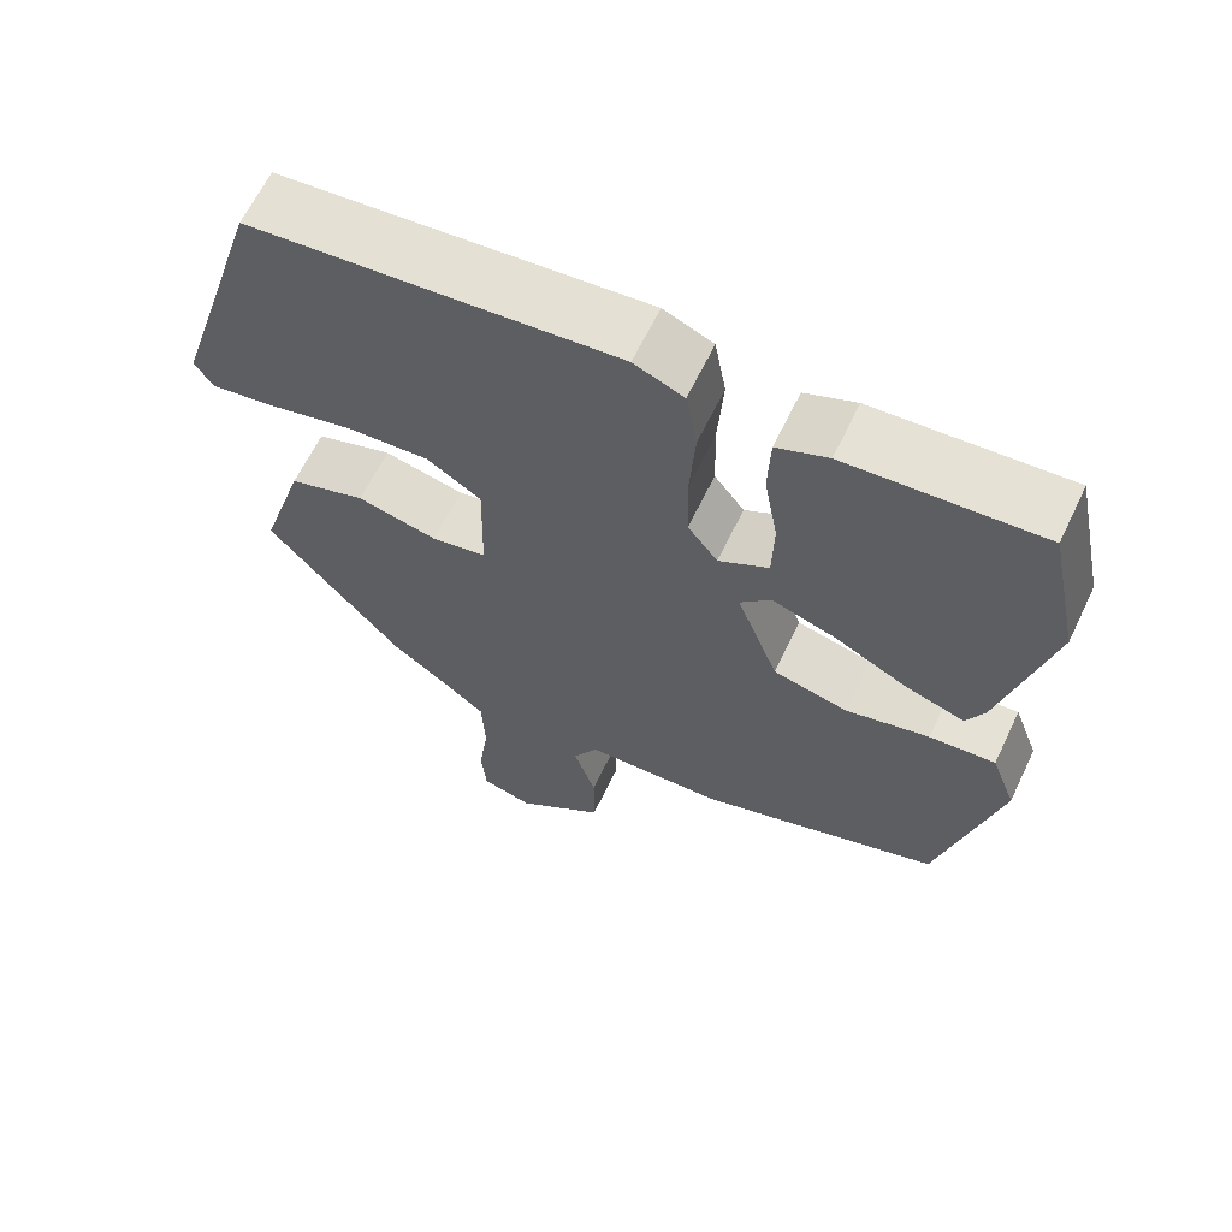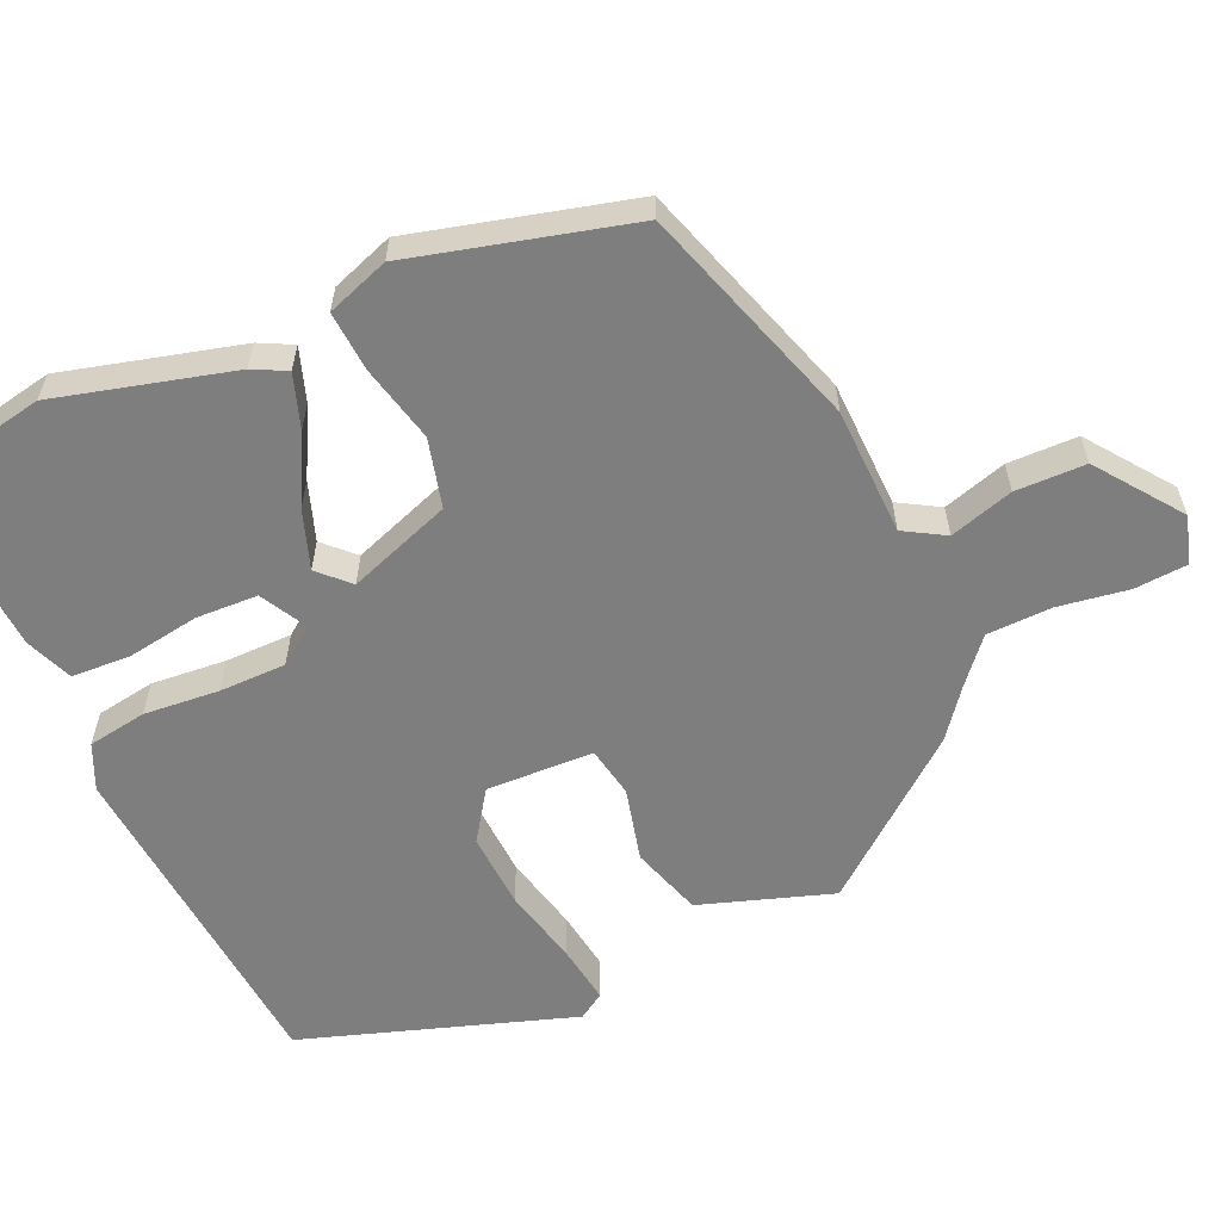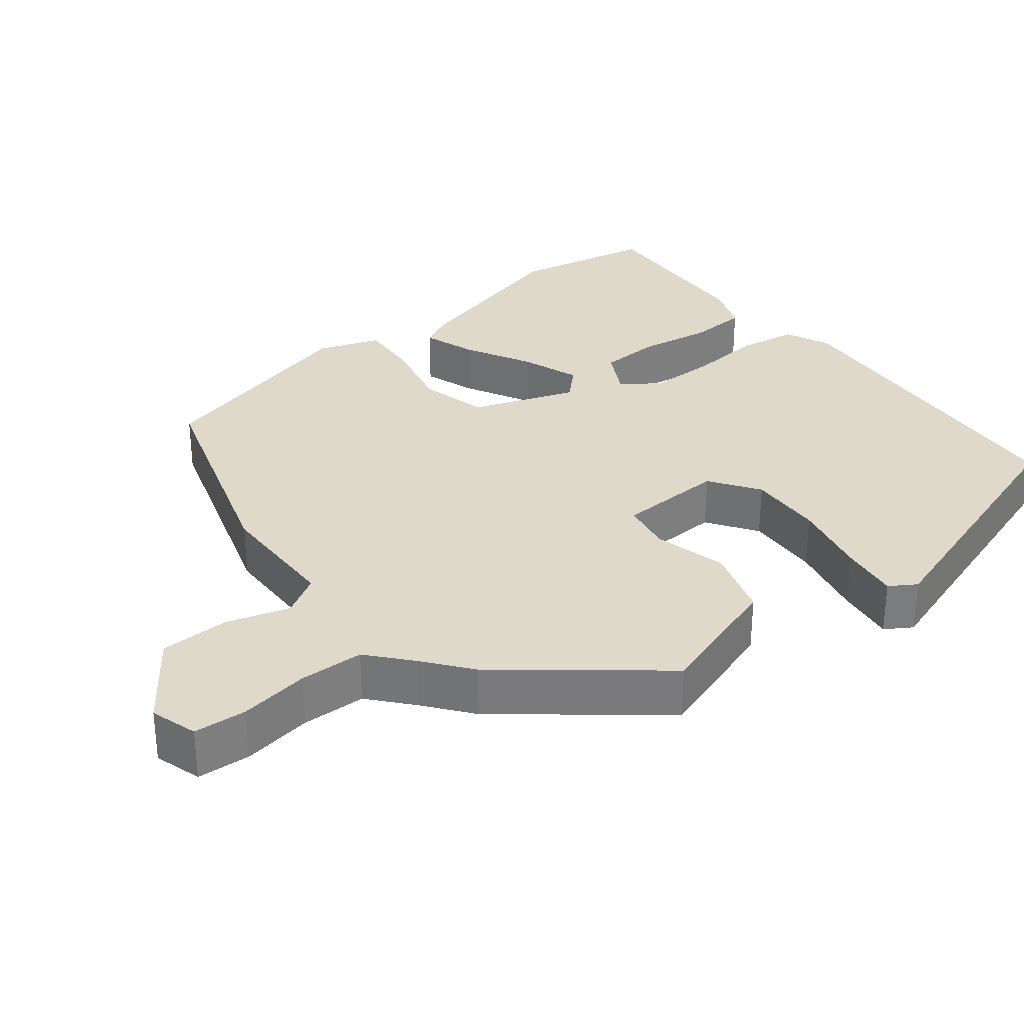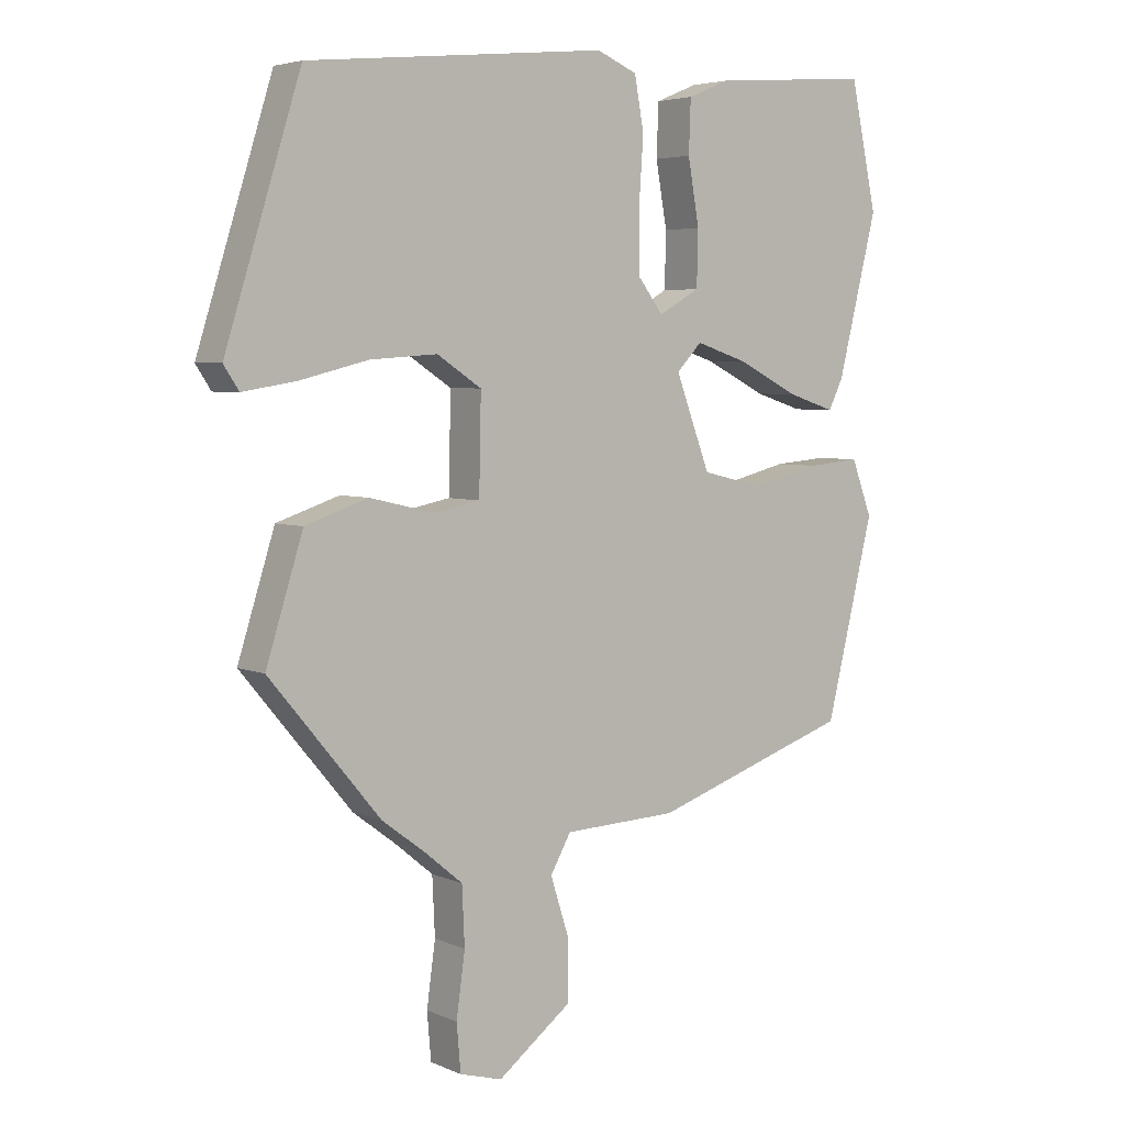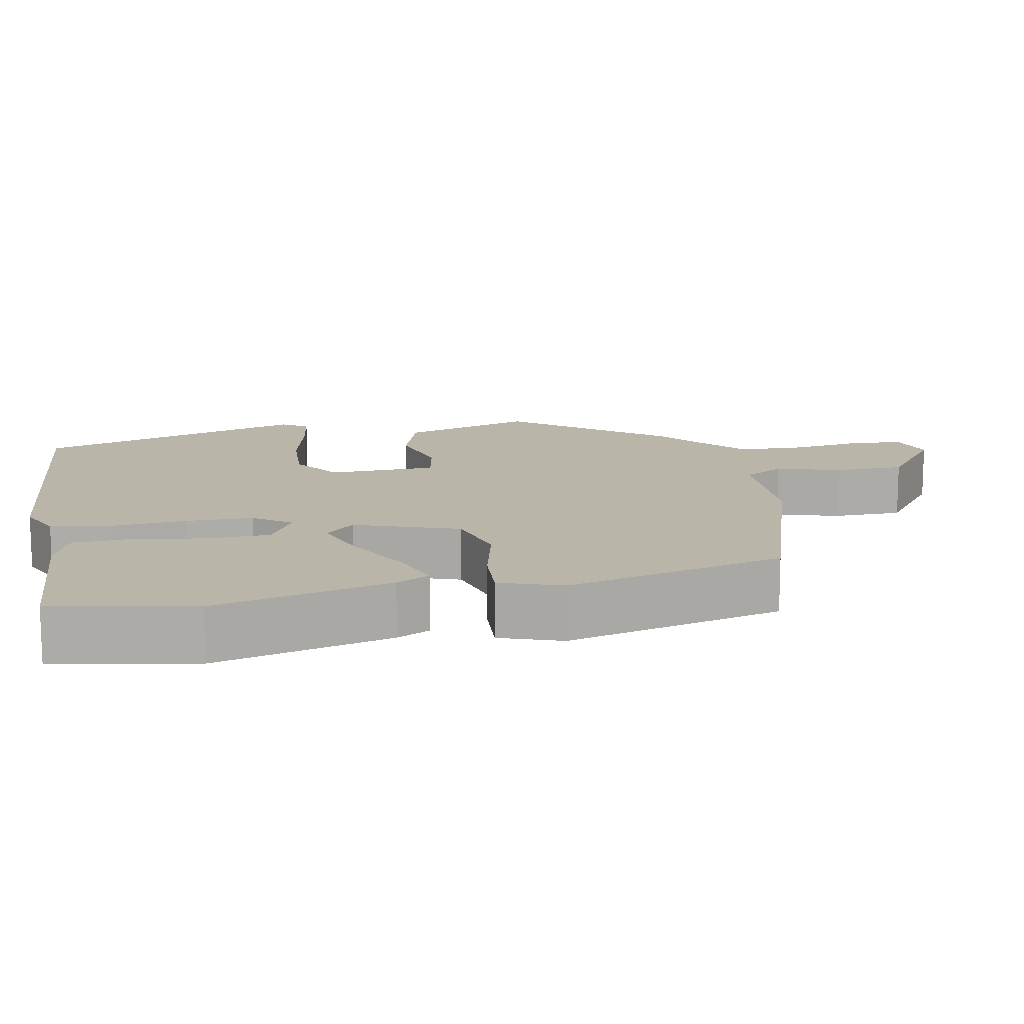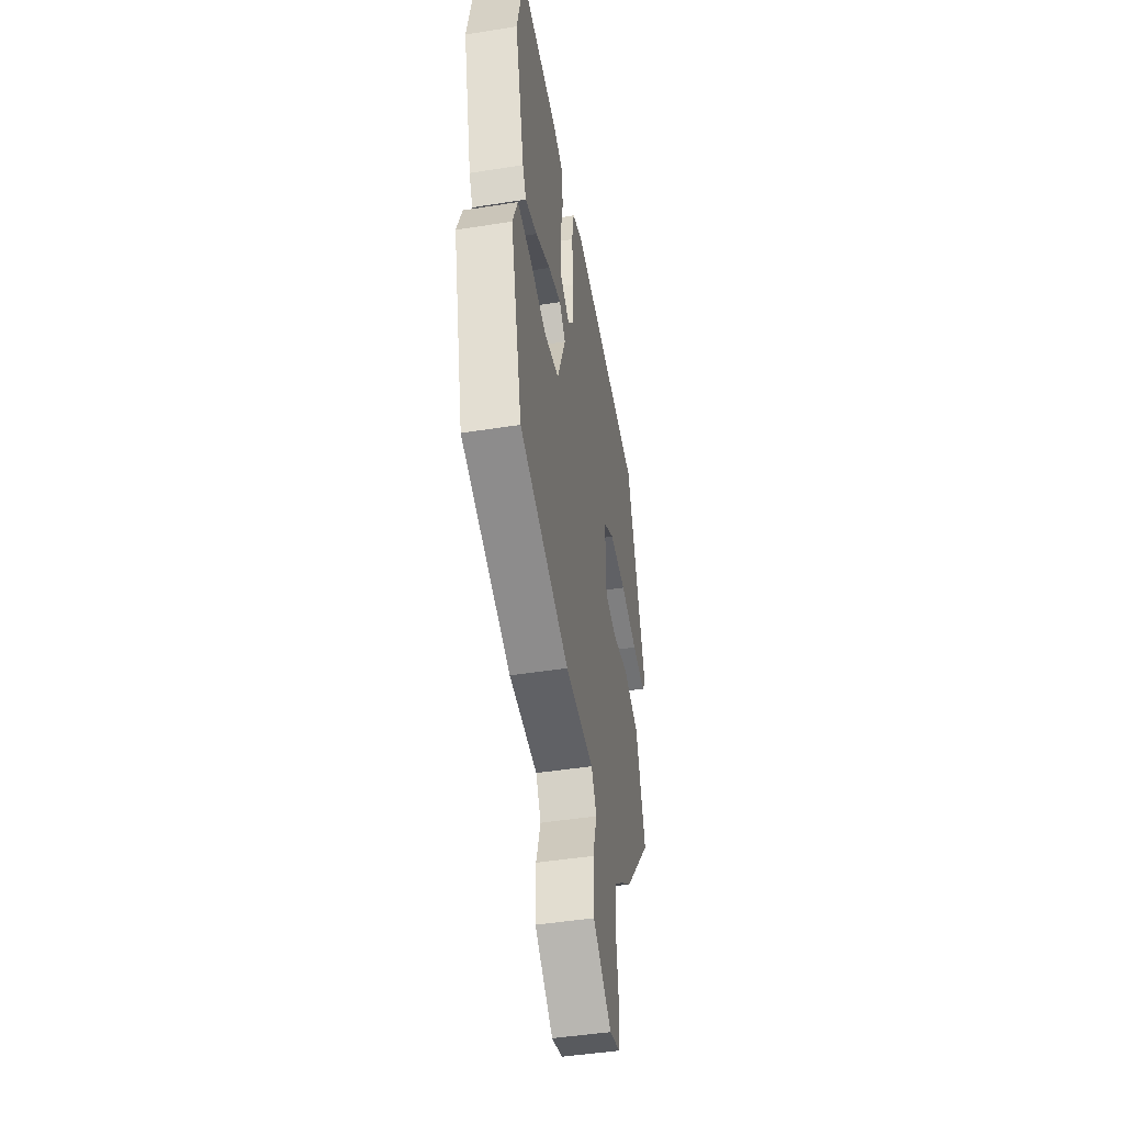
<metadata>
{"format":"obj","ext":"obj","renderer":"f3d","projection":"perspective","resolution":1024,"background":"white","views":[{"elev":64.3,"azim":25.7,"up":"+Z"},{"elev":-59.4,"azim":113.2,"up":"+Y"},{"elev":31.7,"azim":-129.4,"up":"+Y"},{"elev":4.7,"azim":-36.5,"up":"+Z"},{"elev":13.5,"azim":78.0,"up":"+Y"},{"elev":-46.3,"azim":100.3,"up":"+Z"}]}
</metadata>
<code>
v 0.457 0.07 -0.38
v 0.157 0.07 -0.482
v -0.014 0.07 -0.489
v -0.045 0.07 -0.544
v -0.018 0.07 -0.629
v -0.018 0.07 -0.723
v -0.128 0.07 -0.807
v -0.192 0.07 -0.789
v -0.198 0.07 -0.718
v -0.185 0.07 -0.623
v -0.189 0.07 -0.536
v -0.247 0.07 -0.488
v -0.311 0.07 -0.44
v -0.478 0.07 -0.24
v -0.422 0.07 -0.062
v -0.327 0.07 -0.03
v -0.228 0.07 -0.053
v -0.16 0.07 -0.039
v -0.157 0.07 0.105
v -0.224 0.07 0.149
v -0.325 0.07 0.142
v -0.429 0.07 0.116
v -0.509 0.07 0.103
v -0.532 0.07 0.138
v -0.418 0.07 0.503
v 0.033 0.07 0.548
v 0.094 0.07 0.522
v 0.108 0.07 0.443
v 0.101 0.07 0.342
v 0.103 0.07 0.252
v 0.14 0.07 0.203
v 0.202 0.07 0.238
v 0.204 0.07 0.321
v 0.187 0.07 0.418
v 0.19 0.07 0.497
v 0.253 0.07 0.523
v 0.491 0.07 0.541
v 0.531 0.07 0.353
v 0.472 0.07 0.115
v 0.45 0.07 0.07
v 0.378 0.07 0.093
v 0.287 0.07 0.139
v 0.208 0.07 0.165
v 0.17 0.07 0.125
v 0.222 0.07 -0.013
v 0.314 0.07 -0.035
v 0.417 0.07 -0.009
v 0.498 0.07 -0.002
v 0.529 0.07 -0.085
v 0.457 0 -0.38
v 0.157 0 -0.482
v -0.014 0 -0.489
v -0.045 0 -0.544
v -0.018 0 -0.629
v -0.018 0 -0.723
v -0.128 0 -0.807
v -0.192 0 -0.789
v -0.198 0 -0.718
v -0.185 0 -0.623
v -0.189 0 -0.536
v -0.247 0 -0.488
v -0.311 0 -0.44
v -0.478 0 -0.24
v -0.422 0 -0.062
v -0.327 0 -0.03
v -0.228 0 -0.053
v -0.16 0 -0.039
v -0.157 0 0.105
v -0.224 0 0.149
v -0.325 0 0.142
v -0.429 0 0.116
v -0.509 0 0.103
v -0.532 0 0.138
v -0.418 0 0.503
v 0.033 0 0.548
v 0.094 0 0.522
v 0.108 0 0.443
v 0.101 0 0.342
v 0.103 0 0.252
v 0.14 0 0.203
v 0.202 0 0.238
v 0.204 0 0.321
v 0.187 0 0.418
v 0.19 0 0.497
v 0.253 0 0.523
v 0.491 0 0.541
v 0.531 0 0.353
v 0.472 0 0.115
v 0.45 0 0.07
v 0.378 0 0.093
v 0.287 0 0.139
v 0.208 0 0.165
v 0.17 0 0.125
v 0.222 0 -0.013
v 0.314 0 -0.035
v 0.417 0 -0.009
v 0.498 0 -0.002
v 0.529 0 -0.085
f 46 47 48 49
f 46 49 1 2
f 45 46 2 3
f 44 45 3 4
f 39 40 41 42
f 39 42 43
f 38 39 43
f 37 38 43
f 33 34 35 36
f 32 33 36 37
f 26 27 28 29
f 26 29 30
f 25 26 30
f 24 25 30 31
f 21 22 23 24
f 20 21 24 31
f 14 15 16 17
f 12 13 14 17
f 11 12 17 18
f 10 11 18
f 7 8 9 10
f 7 10 18
f 4 5 6 7
f 4 7 18 19
f 32 37 43 44
f 31 32 44 4
f 19 20 31
f 4 19 31
f 98 97 96 95
f 51 50 98 95
f 52 51 95 94
f 53 52 94 93
f 91 90 89 88
f 92 91 88
f 92 88 87
f 92 87 86
f 85 84 83 82
f 86 85 82 81
f 78 77 76 75
f 79 78 75
f 79 75 74
f 80 79 74 73
f 73 72 71 70
f 80 73 70 69
f 66 65 64 63
f 66 63 62 61
f 67 66 61 60
f 67 60 59
f 59 58 57 56
f 67 59 56
f 56 55 54 53
f 68 67 56 53
f 93 92 86 81
f 53 93 81 80
f 80 69 68
f 80 68 53
f 1 50 51 2
f 2 51 52 3
f 3 52 53 4
f 4 53 54 5
f 5 54 55 6
f 6 55 56 7
f 7 56 57 8
f 8 57 58 9
f 9 58 59 10
f 10 59 60 11
f 11 60 61 12
f 12 61 62 13
f 13 62 63 14
f 14 63 64 15
f 15 64 65 16
f 16 65 66 17
f 17 66 67 18
f 18 67 68 19
f 19 68 69 20
f 20 69 70 21
f 21 70 71 22
f 22 71 72 23
f 23 72 73 24
f 24 73 74 25
f 25 74 75 26
f 26 75 76 27
f 27 76 77 28
f 28 77 78 29
f 29 78 79 30
f 30 79 80 31
f 31 80 81 32
f 32 81 82 33
f 33 82 83 34
f 34 83 84 35
f 35 84 85 36
f 36 85 86 37
f 37 86 87 38
f 38 87 88 39
f 39 88 89 40
f 40 89 90 41
f 41 90 91 42
f 42 91 92 43
f 43 92 93 44
f 44 93 94 45
f 45 94 95 46
f 46 95 96 47
f 47 96 97 48
f 48 97 98 49
f 49 98 50 1

</code>
